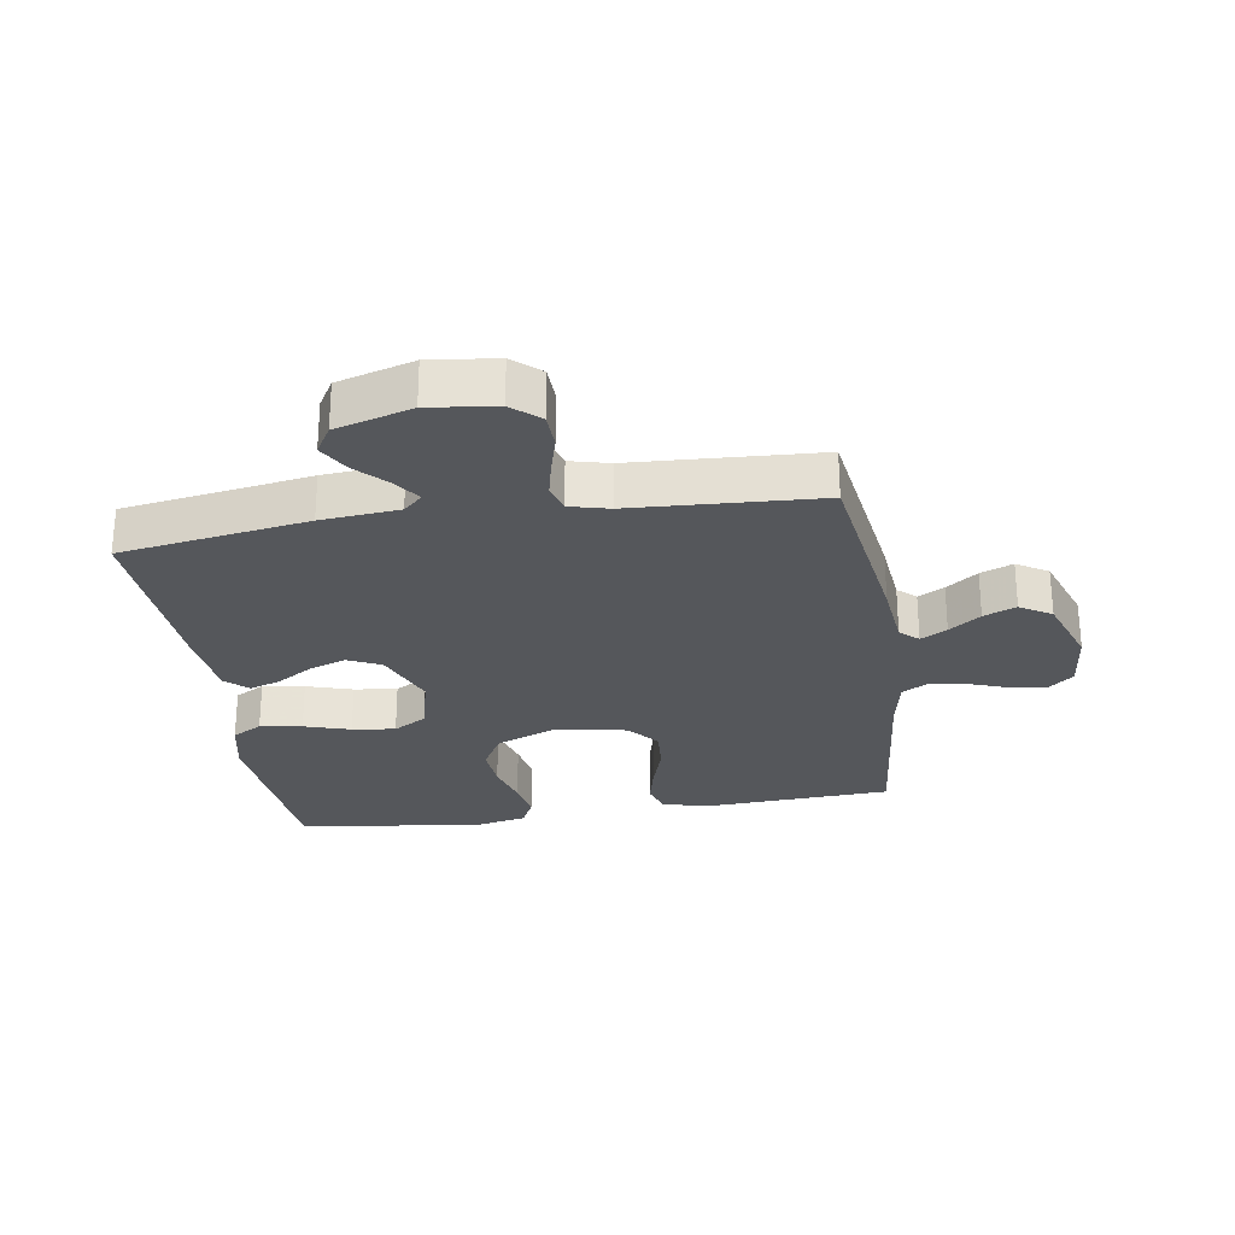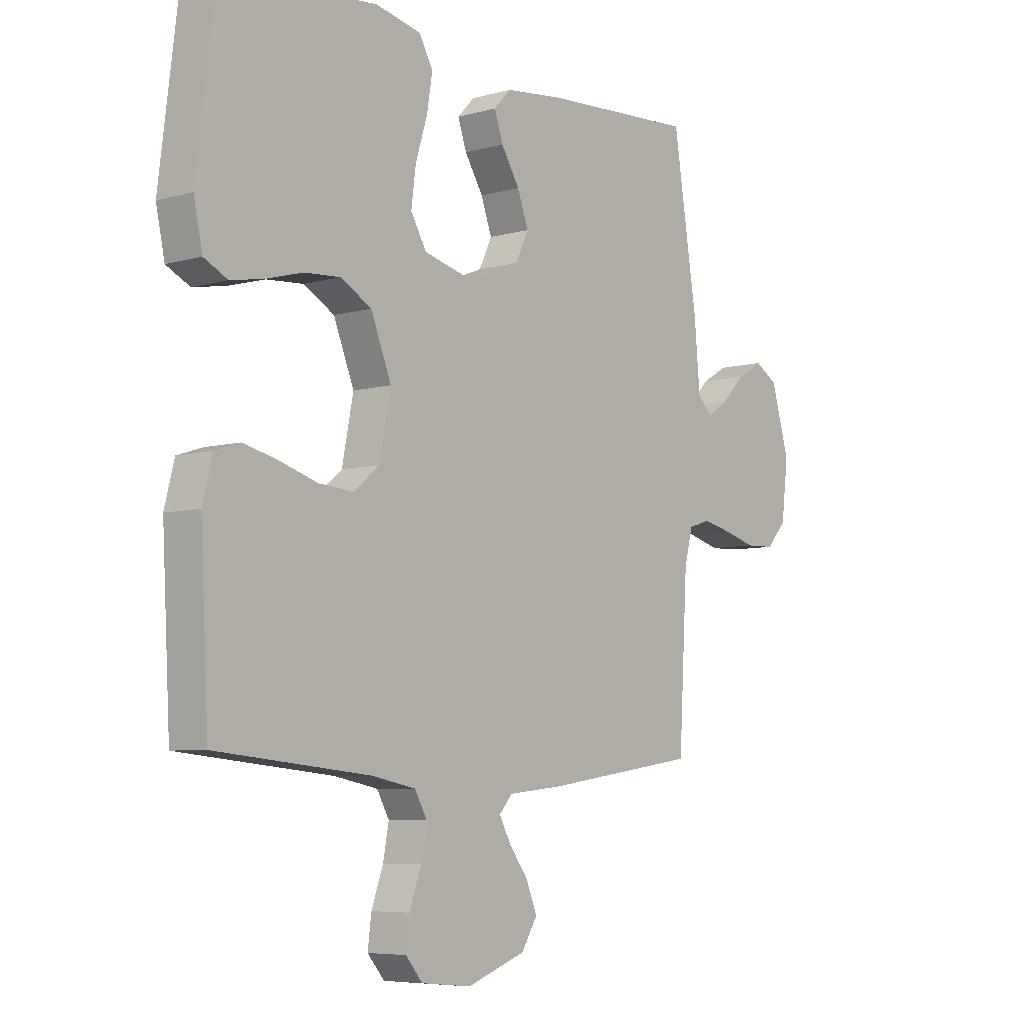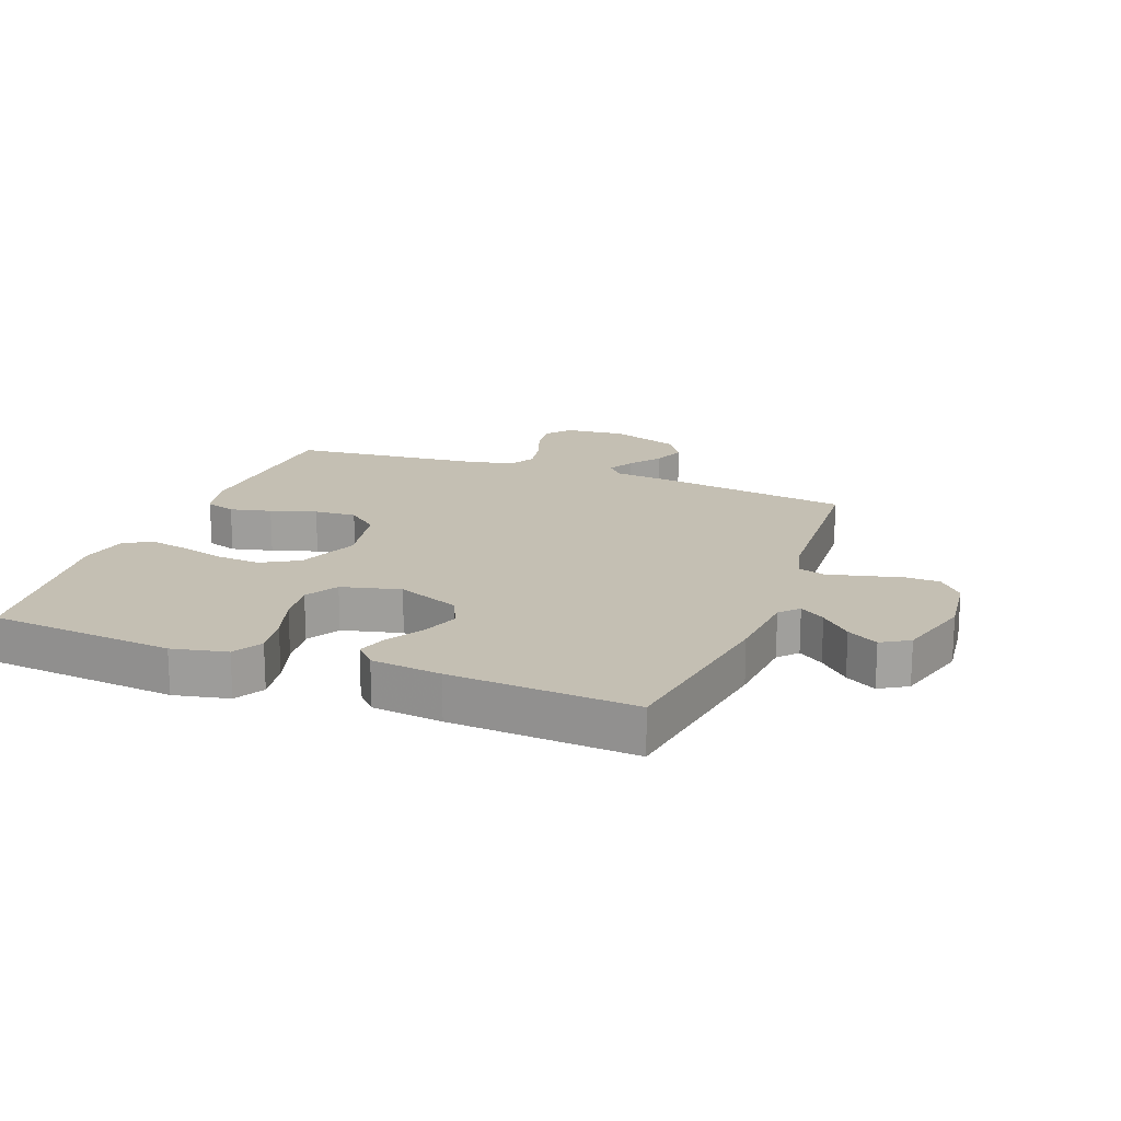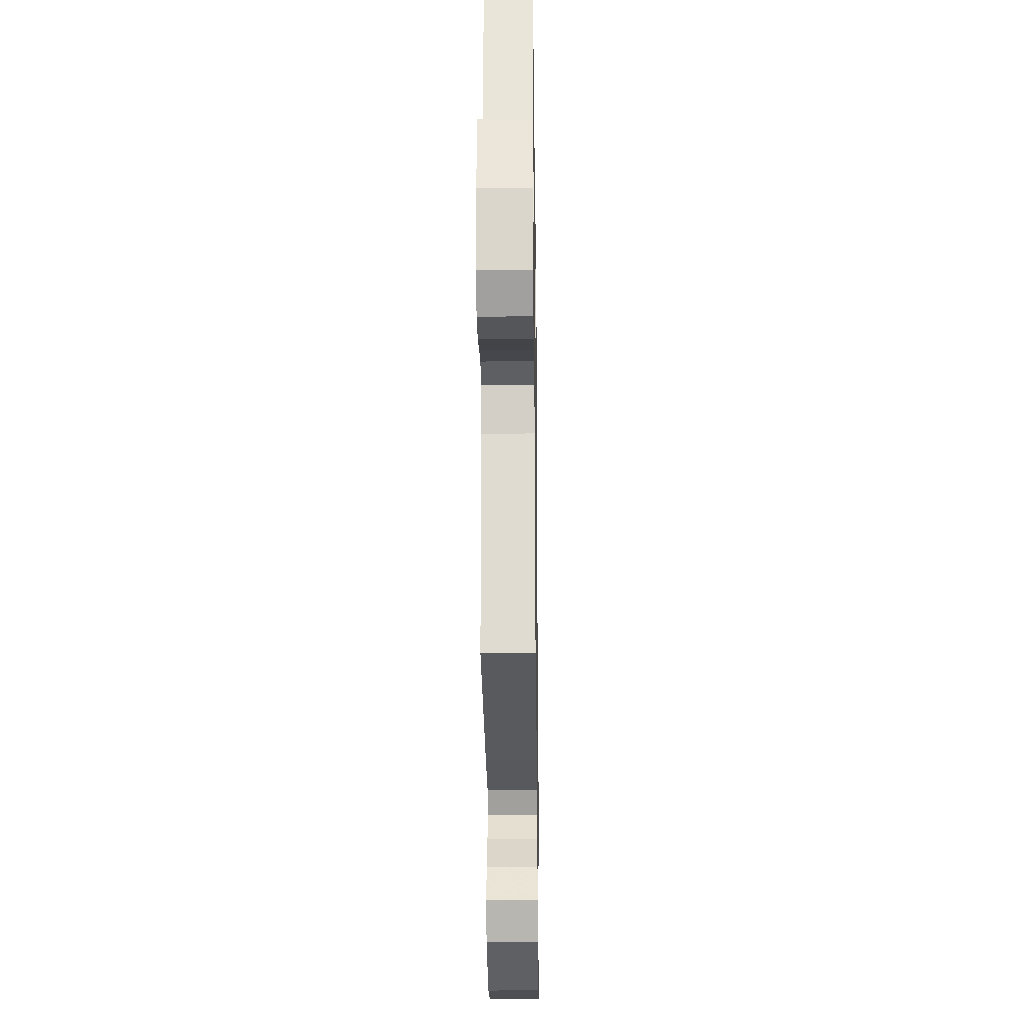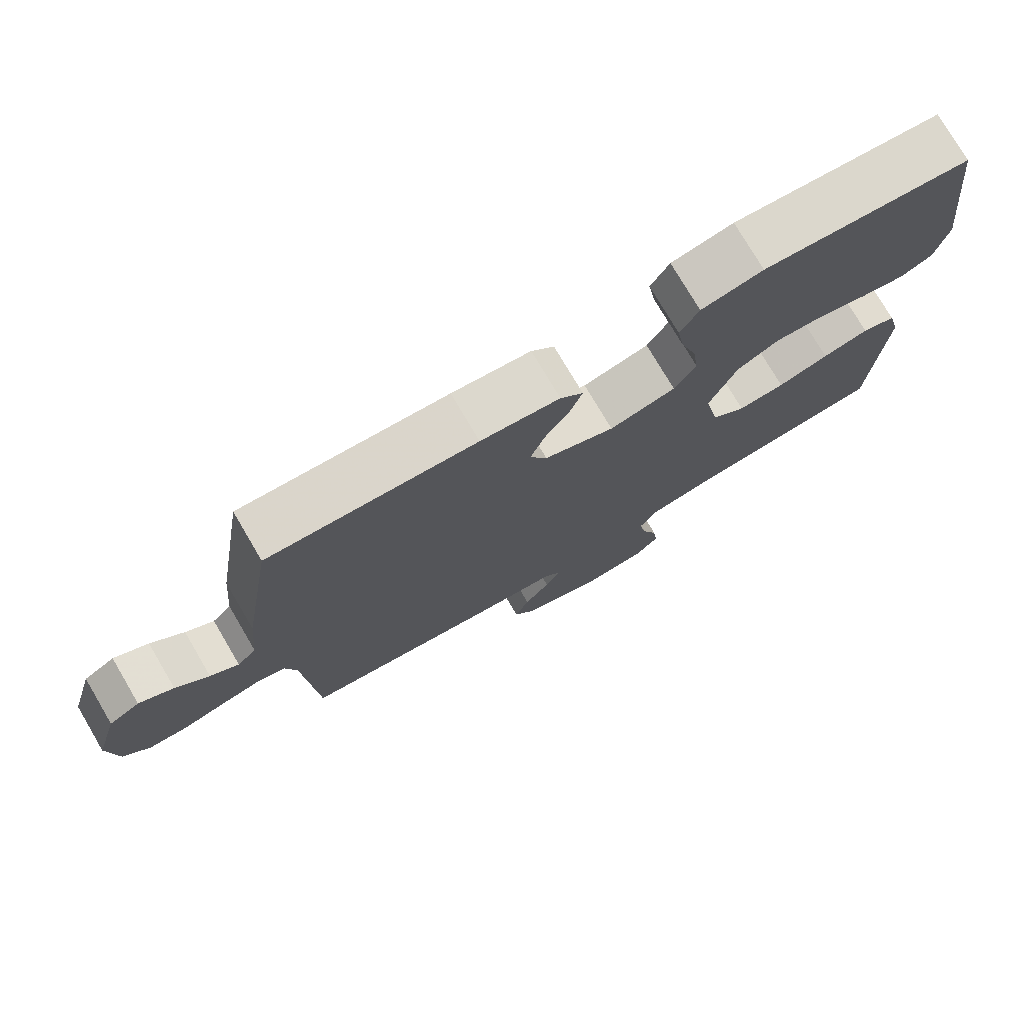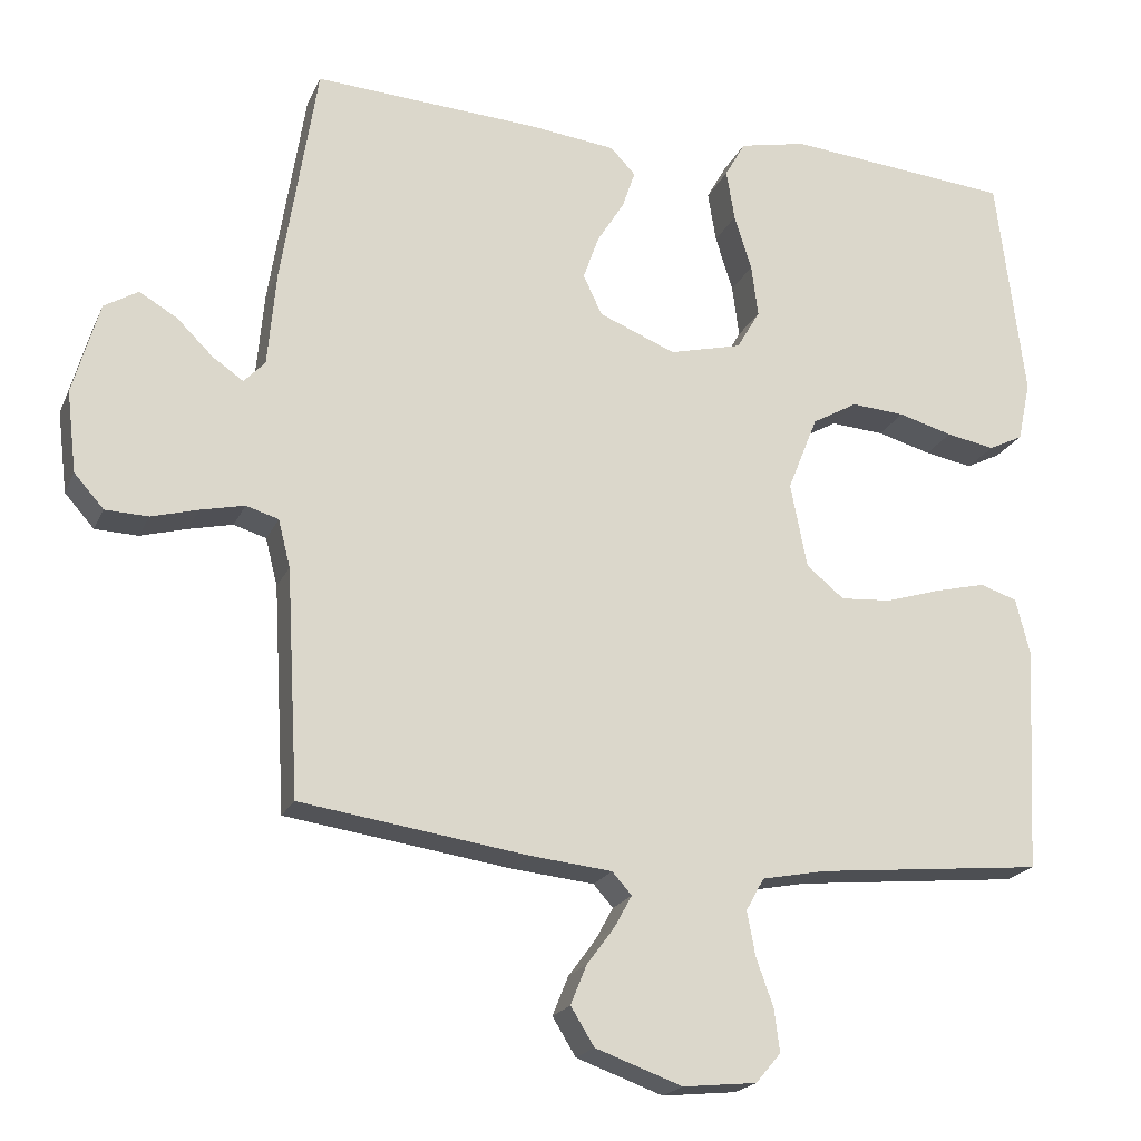
<metadata>
{"format":"obj","ext":"obj","renderer":"f3d","projection":"perspective","resolution":1024,"background":"white","views":[{"elev":-27.0,"azim":98.9,"up":"+Y"},{"elev":-6.4,"azim":-50.3,"up":"+Z"},{"elev":17.9,"azim":20.8,"up":"+Y"},{"elev":-23.5,"azim":90.8,"up":"+Z"},{"elev":76.4,"azim":149.5,"up":"+Z"},{"elev":-20.3,"azim":161.1,"up":"+Z"}]}
</metadata>
<code>
v 0.5 0.07 -0.5
v 0.2 0.07 -0.543
v 0.091 0.07 -0.554
v 0.065 0.07 -0.583
v 0.088 0.07 -0.625
v 0.125 0.07 -0.675
v 0.146 0.07 -0.727
v 0.115 0.07 -0.777
v 0 0.07 -0.818
v -0.098 0.07 -0.808
v -0.131 0.07 -0.769
v -0.124 0.07 -0.713
v -0.101 0.07 -0.649
v -0.09 0.07 -0.59
v -0.114 0.07 -0.547
v -0.2 0.07 -0.53
v -0.5 0.07 -0.5
v -0.516 0.07 -0.2
v -0.497 0.07 -0.125
v -0.448 0.07 -0.109
v -0.381 0.07 -0.125
v -0.307 0.07 -0.148
v -0.239 0.07 -0.153
v -0.189 0.07 -0.112
v -0.167 0.07 0
v -0.207 0.07 0.1
v -0.267 0.07 0.134
v -0.338 0.07 0.129
v -0.41 0.07 0.109
v -0.474 0.07 0.097
v -0.52 0.07 0.12
v -0.537 0.07 0.2
v -0.5 0.07 0.5
v -0.2 0.07 0.527
v -0.111 0.07 0.508
v -0.084 0.07 0.46
v -0.095 0.07 0.393
v -0.118 0.07 0.319
v -0.127 0.07 0.25
v -0.096 0.07 0.197
v 0 0.07 0.173
v 0.102 0.07 0.214
v 0.127 0.07 0.267
v 0.106 0.07 0.326
v 0.07 0.07 0.384
v 0.053 0.07 0.434
v 0.086 0.07 0.469
v 0.2 0.07 0.482
v 0.5 0.07 0.5
v 0.547 0.07 0.2
v 0.558 0.07 0.075
v 0.586 0.07 0.045
v 0.627 0.07 0.073
v 0.675 0.07 0.12
v 0.725 0.07 0.149
v 0.77 0.07 0.122
v 0.805 0.07 0
v 0.792 0.07 -0.108
v 0.753 0.07 -0.152
v 0.696 0.07 -0.154
v 0.634 0.07 -0.137
v 0.576 0.07 -0.124
v 0.533 0.07 -0.137
v 0.517 0.07 -0.2
v 0.5 0 -0.5
v 0.2 0 -0.543
v 0.091 0 -0.554
v 0.065 0 -0.583
v 0.088 0 -0.625
v 0.125 0 -0.675
v 0.146 0 -0.727
v 0.115 0 -0.777
v 0 0 -0.818
v -0.098 0 -0.808
v -0.131 0 -0.769
v -0.124 0 -0.713
v -0.101 0 -0.649
v -0.09 0 -0.59
v -0.114 0 -0.547
v -0.2 0 -0.53
v -0.5 0 -0.5
v -0.516 0 -0.2
v -0.497 0 -0.125
v -0.448 0 -0.109
v -0.381 0 -0.125
v -0.307 0 -0.148
v -0.239 0 -0.153
v -0.189 0 -0.112
v -0.167 0 0
v -0.207 0 0.1
v -0.267 0 0.134
v -0.338 0 0.129
v -0.41 0 0.109
v -0.474 0 0.097
v -0.52 0 0.12
v -0.537 0 0.2
v -0.5 0 0.5
v -0.2 0 0.527
v -0.111 0 0.508
v -0.084 0 0.46
v -0.095 0 0.393
v -0.118 0 0.319
v -0.127 0 0.25
v -0.096 0 0.197
v 0 0 0.173
v 0.102 0 0.214
v 0.127 0 0.267
v 0.106 0 0.326
v 0.07 0 0.384
v 0.053 0 0.434
v 0.086 0 0.469
v 0.2 0 0.482
v 0.5 0 0.5
v 0.547 0 0.2
v 0.558 0 0.075
v 0.586 0 0.045
v 0.627 0 0.073
v 0.675 0 0.12
v 0.725 0 0.149
v 0.77 0 0.122
v 0.805 0 0
v 0.792 0 -0.108
v 0.753 0 -0.152
v 0.696 0 -0.154
v 0.634 0 -0.137
v 0.576 0 -0.124
v 0.533 0 -0.137
v 0.517 0 -0.2
f 58 59 60 61
f 58 61 62
f 57 58 62
f 56 57 62 63
f 53 54 55 56
f 52 53 56 63
f 48 49 50 51
f 46 47 48 51
f 44 45 46 51
f 43 44 51 52
f 42 43 52 63
f 35 36 37 38
f 35 38 39
f 34 35 39
f 33 34 39
f 32 33 39 40
f 28 29 30 31
f 27 28 31 32
f 19 20 21 22
f 17 18 19 22
f 16 17 22 23
f 15 16 23 24
f 10 11 12 13
f 10 13 14
f 9 10 14
f 8 9 14
f 5 6 7 8
f 4 5 8 14
f 3 4 14 15
f 64 1 2 3
f 41 42 63 64
f 27 32 40 41
f 26 27 41 64
f 25 26 64 3
f 3 15 24 25
f 125 124 123 122
f 126 125 122
f 126 122 121
f 127 126 121 120
f 120 119 118 117
f 127 120 117 116
f 115 114 113 112
f 115 112 111 110
f 115 110 109 108
f 116 115 108 107
f 127 116 107 106
f 102 101 100 99
f 103 102 99
f 103 99 98
f 103 98 97
f 104 103 97 96
f 95 94 93 92
f 96 95 92 91
f 86 85 84 83
f 86 83 82 81
f 87 86 81 80
f 88 87 80 79
f 77 76 75 74
f 78 77 74
f 78 74 73
f 78 73 72
f 72 71 70 69
f 78 72 69 68
f 79 78 68 67
f 67 66 65 128
f 128 127 106 105
f 105 104 96 91
f 128 105 91 90
f 67 128 90 89
f 89 88 79 67
f 1 65 66 2
f 2 66 67 3
f 3 67 68 4
f 4 68 69 5
f 5 69 70 6
f 6 70 71 7
f 7 71 72 8
f 8 72 73 9
f 9 73 74 10
f 10 74 75 11
f 11 75 76 12
f 12 76 77 13
f 13 77 78 14
f 14 78 79 15
f 15 79 80 16
f 16 80 81 17
f 17 81 82 18
f 18 82 83 19
f 19 83 84 20
f 20 84 85 21
f 21 85 86 22
f 22 86 87 23
f 23 87 88 24
f 24 88 89 25
f 25 89 90 26
f 26 90 91 27
f 27 91 92 28
f 28 92 93 29
f 29 93 94 30
f 30 94 95 31
f 31 95 96 32
f 32 96 97 33
f 33 97 98 34
f 34 98 99 35
f 35 99 100 36
f 36 100 101 37
f 37 101 102 38
f 38 102 103 39
f 39 103 104 40
f 40 104 105 41
f 41 105 106 42
f 42 106 107 43
f 43 107 108 44
f 44 108 109 45
f 45 109 110 46
f 46 110 111 47
f 47 111 112 48
f 48 112 113 49
f 49 113 114 50
f 50 114 115 51
f 51 115 116 52
f 52 116 117 53
f 53 117 118 54
f 54 118 119 55
f 55 119 120 56
f 56 120 121 57
f 57 121 122 58
f 58 122 123 59
f 59 123 124 60
f 60 124 125 61
f 61 125 126 62
f 62 126 127 63
f 63 127 128 64
f 64 128 65 1

</code>
